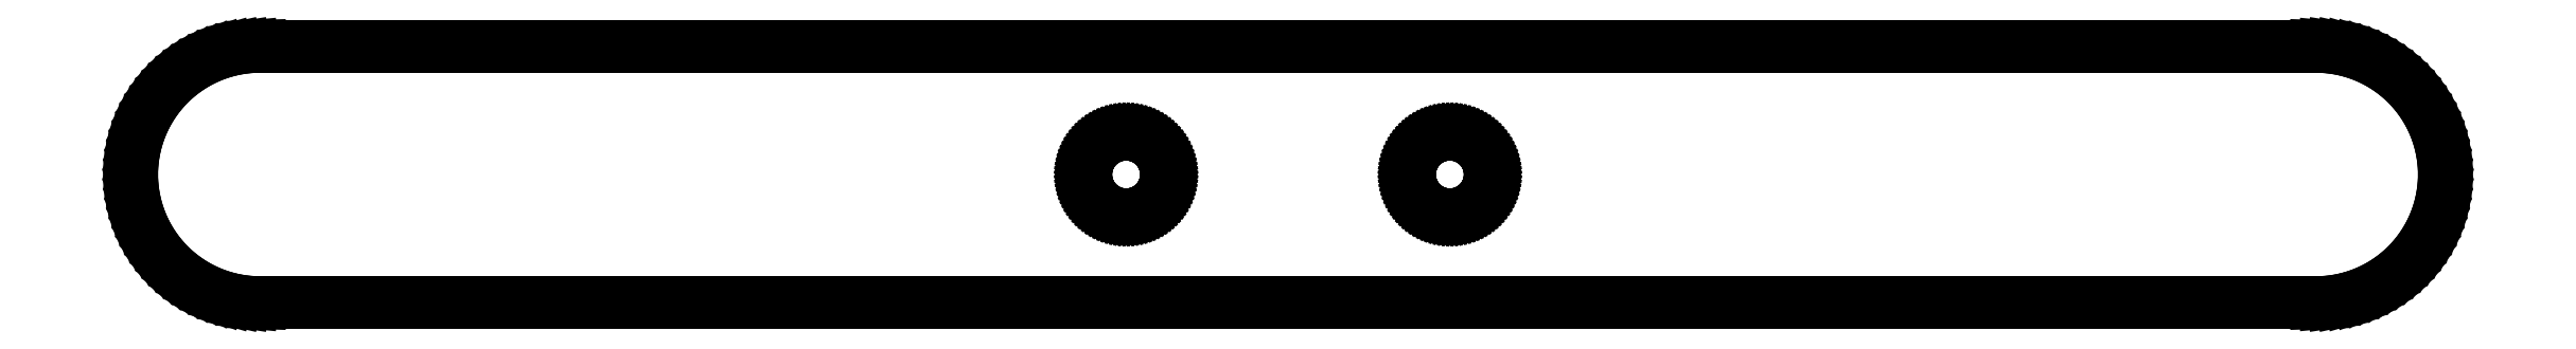
<metadata>
{"format":"dxf","ext":"dxf","renderer":"ezdxf+matplotlib","layout":"modelspace","background":"white","min_lineweight":24,"dpi":150}
</metadata>
<code>
0
SECTION
2
ENTITIES
0
LINE
8
0
10
51.2
20
-6.337
11
51.6
21
-6.3
0
LINE
8
0
10
51.6
20
-6.3
11
51.99
21
-6.237
0
LINE
8
0
10
51.99
20
-6.237
11
52.38
21
-6.15
0
LINE
8
0
10
52.38
20
-6.15
11
52.76
21
-6.039
0
LINE
8
0
10
52.76
20
-6.039
11
53.14
21
-5.904
0
LINE
8
0
10
53.14
20
-5.904
11
53.5
21
-5.745
0
LINE
8
0
10
53.5
20
-5.745
11
53.86
21
-5.564
0
LINE
8
0
10
53.86
20
-5.564
11
54.2
21
-5.361
0
LINE
8
0
10
54.2
20
-5.361
11
54.53
21
-5.137
0
LINE
8
0
10
54.53
20
-5.137
11
54.85
21
-4.893
0
LINE
8
0
10
54.85
20
-4.893
11
55.15
21
-4.629
0
LINE
8
0
10
55.15
20
-4.629
11
55.43
21
-4.347
0
LINE
8
0
10
55.43
20
-4.347
11
55.69
21
-4.047
0
LINE
8
0
10
55.69
20
-4.047
11
55.94
21
-3.732
0
LINE
8
0
10
55.94
20
-3.732
11
56.16
21
-3.402
0
LINE
8
0
10
56.16
20
-3.402
11
56.36
21
-3.059
0
LINE
8
0
10
56.36
20
-3.059
11
56.55
21
-2.703
0
LINE
8
0
10
56.55
20
-2.703
11
56.7
21
-2.337
0
LINE
8
0
10
56.7
20
-2.337
11
56.84
21
-1.962
0
LINE
8
0
10
56.84
20
-1.962
11
56.95
21
-1.579
0
LINE
8
0
10
56.95
20
-1.579
11
57.04
21
-1.19
0
LINE
8
0
10
57.04
20
-1.19
11
57.1
21
-0.7957
0
LINE
8
0
10
57.1
20
-0.7957
11
57.14
21
-0.3984
0
LINE
8
0
10
57.14
20
-0.3984
11
57.15
21
0
0
LINE
8
0
10
57.15
20
0
11
57.14
21
0.3984
0
LINE
8
0
10
57.14
20
0.3984
11
57.1
21
0.7957
0
LINE
8
0
10
57.1
20
0.7957
11
57.04
21
1.19
0
LINE
8
0
10
57.04
20
1.19
11
56.95
21
1.579
0
LINE
8
0
10
56.95
20
1.579
11
56.84
21
1.962
0
LINE
8
0
10
56.84
20
1.962
11
56.7
21
2.337
0
LINE
8
0
10
56.7
20
2.337
11
56.55
21
2.703
0
LINE
8
0
10
56.55
20
2.703
11
56.36
21
3.059
0
LINE
8
0
10
56.36
20
3.059
11
56.16
21
3.402
0
LINE
8
0
10
56.16
20
3.402
11
55.94
21
3.732
0
LINE
8
0
10
55.94
20
3.732
11
55.69
21
4.047
0
LINE
8
0
10
55.69
20
4.047
11
55.43
21
4.347
0
LINE
8
0
10
55.43
20
4.347
11
55.15
21
4.629
0
LINE
8
0
10
55.15
20
4.629
11
54.85
21
4.893
0
LINE
8
0
10
54.85
20
4.893
11
54.53
21
5.137
0
LINE
8
0
10
54.53
20
5.137
11
54.2
21
5.361
0
LINE
8
0
10
54.2
20
5.361
11
53.86
21
5.564
0
LINE
8
0
10
53.86
20
5.564
11
53.5
21
5.745
0
LINE
8
0
10
53.5
20
5.745
11
53.14
21
5.904
0
LINE
8
0
10
53.14
20
5.904
11
52.76
21
6.039
0
LINE
8
0
10
52.76
20
6.039
11
52.38
21
6.15
0
LINE
8
0
10
52.38
20
6.15
11
51.99
21
6.237
0
LINE
8
0
10
51.99
20
6.237
11
51.6
21
6.3
0
LINE
8
0
10
51.6
20
6.3
11
51.2
21
6.337
0
LINE
8
0
10
51.2
20
6.337
11
50.8
21
6.35
0
LINE
8
0
10
50.8
20
6.35
11
-50.8
21
6.35
0
LINE
8
0
10
-50.8
20
6.35
11
-51.2
21
6.337
0
LINE
8
0
10
-51.2
20
6.337
11
-51.6
21
6.3
0
LINE
8
0
10
-51.6
20
6.3
11
-51.99
21
6.237
0
LINE
8
0
10
-51.99
20
6.237
11
-52.38
21
6.15
0
LINE
8
0
10
-52.38
20
6.15
11
-52.76
21
6.039
0
LINE
8
0
10
-52.76
20
6.039
11
-53.14
21
5.904
0
LINE
8
0
10
-53.14
20
5.904
11
-53.5
21
5.745
0
LINE
8
0
10
-53.5
20
5.745
11
-53.86
21
5.564
0
LINE
8
0
10
-53.86
20
5.564
11
-54.2
21
5.361
0
LINE
8
0
10
-54.2
20
5.361
11
-54.53
21
5.137
0
LINE
8
0
10
-54.53
20
5.137
11
-54.85
21
4.893
0
LINE
8
0
10
-54.85
20
4.893
11
-55.15
21
4.629
0
LINE
8
0
10
-55.15
20
4.629
11
-55.43
21
4.347
0
LINE
8
0
10
-55.43
20
4.347
11
-55.69
21
4.047
0
LINE
8
0
10
-55.69
20
4.047
11
-55.94
21
3.732
0
LINE
8
0
10
-55.94
20
3.732
11
-56.16
21
3.402
0
LINE
8
0
10
-56.16
20
3.402
11
-56.36
21
3.059
0
LINE
8
0
10
-56.36
20
3.059
11
-56.55
21
2.703
0
LINE
8
0
10
-56.55
20
2.703
11
-56.7
21
2.337
0
LINE
8
0
10
-56.7
20
2.337
11
-56.84
21
1.962
0
LINE
8
0
10
-56.84
20
1.962
11
-56.95
21
1.579
0
LINE
8
0
10
-56.95
20
1.579
11
-57.04
21
1.19
0
LINE
8
0
10
-57.04
20
1.19
11
-57.1
21
0.7957
0
LINE
8
0
10
-57.1
20
0.7957
11
-57.14
21
0.3984
0
LINE
8
0
10
-57.14
20
0.3984
11
-57.15
21
0
0
LINE
8
0
10
-57.15
20
0
11
-57.14
21
-0.3984
0
LINE
8
0
10
-57.14
20
-0.3984
11
-57.1
21
-0.7957
0
LINE
8
0
10
-57.1
20
-0.7957
11
-57.04
21
-1.19
0
LINE
8
0
10
-57.04
20
-1.19
11
-56.95
21
-1.579
0
LINE
8
0
10
-56.95
20
-1.579
11
-56.84
21
-1.962
0
LINE
8
0
10
-56.84
20
-1.962
11
-56.7
21
-2.337
0
LINE
8
0
10
-56.7
20
-2.337
11
-56.55
21
-2.703
0
LINE
8
0
10
-56.55
20
-2.703
11
-56.36
21
-3.059
0
LINE
8
0
10
-56.36
20
-3.059
11
-56.16
21
-3.402
0
LINE
8
0
10
-56.16
20
-3.402
11
-55.94
21
-3.732
0
LINE
8
0
10
-55.94
20
-3.732
11
-55.69
21
-4.047
0
LINE
8
0
10
-55.69
20
-4.047
11
-55.43
21
-4.347
0
LINE
8
0
10
-55.43
20
-4.347
11
-55.15
21
-4.629
0
LINE
8
0
10
-55.15
20
-4.629
11
-54.85
21
-4.893
0
LINE
8
0
10
-54.85
20
-4.893
11
-54.53
21
-5.137
0
LINE
8
0
10
-54.53
20
-5.137
11
-54.2
21
-5.361
0
LINE
8
0
10
-54.2
20
-5.361
11
-53.86
21
-5.564
0
LINE
8
0
10
-53.86
20
-5.564
11
-53.5
21
-5.745
0
LINE
8
0
10
-53.5
20
-5.745
11
-53.14
21
-5.904
0
LINE
8
0
10
-53.14
20
-5.904
11
-52.76
21
-6.039
0
LINE
8
0
10
-52.76
20
-6.039
11
-52.38
21
-6.15
0
LINE
8
0
10
-52.38
20
-6.15
11
-51.99
21
-6.237
0
LINE
8
0
10
-51.99
20
-6.237
11
-51.6
21
-6.3
0
LINE
8
0
10
-51.6
20
-6.3
11
-51.2
21
-6.337
0
LINE
8
0
10
-51.2
20
-6.337
11
-50.8
21
-6.35
0
LINE
8
0
10
-50.8
20
-6.35
11
50.8
21
-6.35
0
LINE
8
0
10
50.8
20
-6.35
11
51.2
21
-6.337
0
LINE
8
0
10
-8.125
20
-1.996
11
-8.251
21
-1.984
0
LINE
8
0
10
-8.251
20
-1.984
11
-8.375
21
-1.964
0
LINE
8
0
10
-8.375
20
-1.964
11
-8.497
21
-1.937
0
LINE
8
0
10
-8.497
20
-1.937
11
-8.618
21
-1.902
0
LINE
8
0
10
-8.618
20
-1.902
11
-8.736
21
-1.859
0
LINE
8
0
10
-8.736
20
-1.859
11
-8.851
21
-1.81
0
LINE
8
0
10
-8.851
20
-1.81
11
-8.963
21
-1.753
0
LINE
8
0
10
-8.963
20
-1.753
11
-9.072
21
-1.688
0
LINE
8
0
10
-9.072
20
-1.688
11
-9.175
21
-1.618
0
LINE
8
0
10
-9.175
20
-1.618
11
-9.275
21
-1.541
0
LINE
8
0
10
-9.275
20
-1.541
11
-9.369
21
-1.458
0
LINE
8
0
10
-9.369
20
-1.458
11
-9.458
21
-1.369
0
LINE
8
0
10
-9.458
20
-1.369
11
-9.541
21
-1.275
0
LINE
8
0
10
-9.541
20
-1.275
11
-9.618
21
-1.176
0
LINE
8
0
10
-9.618
20
-1.176
11
-9.689
21
-1.072
0
LINE
8
0
10
-9.689
20
-1.072
11
-9.753
21
-0.9635
0
LINE
8
0
10
-9.753
20
-0.9635
11
-9.809
21
-0.8515
0
LINE
8
0
10
-9.809
20
-0.8515
11
-9.859
21
-0.736
0
LINE
8
0
10
-9.859
20
-0.736
11
-9.902
21
-0.6178
0
LINE
8
0
10
-9.902
20
-0.6178
11
-9.937
21
-0.4973
0
LINE
8
0
10
-9.937
20
-0.4973
11
-9.965
21
-0.3744
0
LINE
8
0
10
-9.965
20
-0.3744
11
-9.984
21
-0.2504
0
LINE
8
0
10
-9.984
20
-0.2504
11
-9.996
21
-0.1256
0
LINE
8
0
10
-9.996
20
-0.1256
11
-10
21
0
0
LINE
8
0
10
-10
20
0
11
-9.996
21
0.1256
0
LINE
8
0
10
-9.996
20
0.1256
11
-9.984
21
0.2504
0
LINE
8
0
10
-9.984
20
0.2504
11
-9.965
21
0.3744
0
LINE
8
0
10
-9.965
20
0.3744
11
-9.937
21
0.4973
0
LINE
8
0
10
-9.937
20
0.4973
11
-9.902
21
0.6178
0
LINE
8
0
10
-9.902
20
0.6178
11
-9.859
21
0.736
0
LINE
8
0
10
-9.859
20
0.736
11
-9.809
21
0.8515
0
LINE
8
0
10
-9.809
20
0.8515
11
-9.753
21
0.9635
0
LINE
8
0
10
-9.753
20
0.9635
11
-9.689
21
1.072
0
LINE
8
0
10
-9.689
20
1.072
11
-9.618
21
1.176
0
LINE
8
0
10
-9.618
20
1.176
11
-9.541
21
1.275
0
LINE
8
0
10
-9.541
20
1.275
11
-9.458
21
1.369
0
LINE
8
0
10
-9.458
20
1.369
11
-9.369
21
1.458
0
LINE
8
0
10
-9.369
20
1.458
11
-9.275
21
1.541
0
LINE
8
0
10
-9.275
20
1.541
11
-9.175
21
1.618
0
LINE
8
0
10
-9.175
20
1.618
11
-9.072
21
1.688
0
LINE
8
0
10
-9.072
20
1.688
11
-8.963
21
1.753
0
LINE
8
0
10
-8.963
20
1.753
11
-8.851
21
1.81
0
LINE
8
0
10
-8.851
20
1.81
11
-8.736
21
1.859
0
LINE
8
0
10
-8.736
20
1.859
11
-8.618
21
1.902
0
LINE
8
0
10
-8.618
20
1.902
11
-8.497
21
1.937
0
LINE
8
0
10
-8.497
20
1.937
11
-8.375
21
1.964
0
LINE
8
0
10
-8.375
20
1.964
11
-8.251
21
1.984
0
LINE
8
0
10
-8.251
20
1.984
11
-8.125
21
1.996
0
LINE
8
0
10
-8.125
20
1.996
11
-8
21
2
0
LINE
8
0
10
-8
20
2
11
-7.874
21
1.996
0
LINE
8
0
10
-7.874
20
1.996
11
-7.749
21
1.984
0
LINE
8
0
10
-7.749
20
1.984
11
-7.625
21
1.964
0
LINE
8
0
10
-7.625
20
1.964
11
-7.502
21
1.937
0
LINE
8
0
10
-7.502
20
1.937
11
-7.382
21
1.902
0
LINE
8
0
10
-7.382
20
1.902
11
-7.264
21
1.859
0
LINE
8
0
10
-7.264
20
1.859
11
-7.148
21
1.81
0
LINE
8
0
10
-7.148
20
1.81
11
-7.036
21
1.753
0
LINE
8
0
10
-7.036
20
1.753
11
-6.928
21
1.688
0
LINE
8
0
10
-6.928
20
1.688
11
-6.824
21
1.618
0
LINE
8
0
10
-6.824
20
1.618
11
-6.725
21
1.541
0
LINE
8
0
10
-6.725
20
1.541
11
-6.631
21
1.458
0
LINE
8
0
10
-6.631
20
1.458
11
-6.542
21
1.369
0
LINE
8
0
10
-6.542
20
1.369
11
-6.459
21
1.275
0
LINE
8
0
10
-6.459
20
1.275
11
-6.382
21
1.176
0
LINE
8
0
10
-6.382
20
1.176
11
-6.311
21
1.072
0
LINE
8
0
10
-6.311
20
1.072
11
-6.247
21
0.9635
0
LINE
8
0
10
-6.247
20
0.9635
11
-6.19
21
0.8515
0
LINE
8
0
10
-6.19
20
0.8515
11
-6.14
21
0.736
0
LINE
8
0
10
-6.14
20
0.736
11
-6.098
21
0.6178
0
LINE
8
0
10
-6.098
20
0.6178
11
-6.063
21
0.4973
0
LINE
8
0
10
-6.063
20
0.4973
11
-6.035
21
0.3744
0
LINE
8
0
10
-6.035
20
0.3744
11
-6.016
21
0.2504
0
LINE
8
0
10
-6.016
20
0.2504
11
-6.004
21
0.1256
0
LINE
8
0
10
-6.004
20
0.1256
11
-6
21
0
0
LINE
8
0
10
-6
20
0
11
-6.004
21
-0.1256
0
LINE
8
0
10
-6.004
20
-0.1256
11
-6.016
21
-0.2504
0
LINE
8
0
10
-6.016
20
-0.2504
11
-6.035
21
-0.3744
0
LINE
8
0
10
-6.035
20
-0.3744
11
-6.063
21
-0.4973
0
LINE
8
0
10
-6.063
20
-0.4973
11
-6.098
21
-0.6178
0
LINE
8
0
10
-6.098
20
-0.6178
11
-6.14
21
-0.736
0
LINE
8
0
10
-6.14
20
-0.736
11
-6.19
21
-0.8515
0
LINE
8
0
10
-6.19
20
-0.8515
11
-6.247
21
-0.9635
0
LINE
8
0
10
-6.247
20
-0.9635
11
-6.311
21
-1.072
0
LINE
8
0
10
-6.311
20
-1.072
11
-6.382
21
-1.176
0
LINE
8
0
10
-6.382
20
-1.176
11
-6.459
21
-1.275
0
LINE
8
0
10
-6.459
20
-1.275
11
-6.542
21
-1.369
0
LINE
8
0
10
-6.542
20
-1.369
11
-6.631
21
-1.458
0
LINE
8
0
10
-6.631
20
-1.458
11
-6.725
21
-1.541
0
LINE
8
0
10
-6.725
20
-1.541
11
-6.824
21
-1.618
0
LINE
8
0
10
-6.824
20
-1.618
11
-6.928
21
-1.688
0
LINE
8
0
10
-6.928
20
-1.688
11
-7.036
21
-1.753
0
LINE
8
0
10
-7.036
20
-1.753
11
-7.148
21
-1.81
0
LINE
8
0
10
-7.148
20
-1.81
11
-7.264
21
-1.859
0
LINE
8
0
10
-7.264
20
-1.859
11
-7.382
21
-1.902
0
LINE
8
0
10
-7.382
20
-1.902
11
-7.502
21
-1.937
0
LINE
8
0
10
-7.502
20
-1.937
11
-7.625
21
-1.964
0
LINE
8
0
10
-7.625
20
-1.964
11
-7.749
21
-1.984
0
LINE
8
0
10
-7.749
20
-1.984
11
-7.874
21
-1.996
0
LINE
8
0
10
-7.874
20
-1.996
11
-8
21
-2
0
LINE
8
0
10
-8
20
-2
11
-8.125
21
-1.996
0
LINE
8
0
10
7.874
20
-1.996
11
7.749
21
-1.984
0
LINE
8
0
10
7.749
20
-1.984
11
7.625
21
-1.964
0
LINE
8
0
10
7.625
20
-1.964
11
7.502
21
-1.937
0
LINE
8
0
10
7.502
20
-1.937
11
7.382
21
-1.902
0
LINE
8
0
10
7.382
20
-1.902
11
7.264
21
-1.859
0
LINE
8
0
10
7.264
20
-1.859
11
7.148
21
-1.81
0
LINE
8
0
10
7.148
20
-1.81
11
7.036
21
-1.753
0
LINE
8
0
10
7.036
20
-1.753
11
6.928
21
-1.688
0
LINE
8
0
10
6.928
20
-1.688
11
6.824
21
-1.618
0
LINE
8
0
10
6.824
20
-1.618
11
6.725
21
-1.541
0
LINE
8
0
10
6.725
20
-1.541
11
6.631
21
-1.458
0
LINE
8
0
10
6.631
20
-1.458
11
6.542
21
-1.369
0
LINE
8
0
10
6.542
20
-1.369
11
6.459
21
-1.275
0
LINE
8
0
10
6.459
20
-1.275
11
6.382
21
-1.176
0
LINE
8
0
10
6.382
20
-1.176
11
6.311
21
-1.072
0
LINE
8
0
10
6.311
20
-1.072
11
6.247
21
-0.9635
0
LINE
8
0
10
6.247
20
-0.9635
11
6.19
21
-0.8515
0
LINE
8
0
10
6.19
20
-0.8515
11
6.14
21
-0.736
0
LINE
8
0
10
6.14
20
-0.736
11
6.098
21
-0.6178
0
LINE
8
0
10
6.098
20
-0.6178
11
6.063
21
-0.4973
0
LINE
8
0
10
6.063
20
-0.4973
11
6.035
21
-0.3744
0
LINE
8
0
10
6.035
20
-0.3744
11
6.016
21
-0.2504
0
LINE
8
0
10
6.016
20
-0.2504
11
6.004
21
-0.1256
0
LINE
8
0
10
6.004
20
-0.1256
11
6
21
0
0
LINE
8
0
10
6
20
0
11
6.004
21
0.1256
0
LINE
8
0
10
6.004
20
0.1256
11
6.016
21
0.2504
0
LINE
8
0
10
6.016
20
0.2504
11
6.035
21
0.3744
0
LINE
8
0
10
6.035
20
0.3744
11
6.063
21
0.4973
0
LINE
8
0
10
6.063
20
0.4973
11
6.098
21
0.6178
0
LINE
8
0
10
6.098
20
0.6178
11
6.14
21
0.736
0
LINE
8
0
10
6.14
20
0.736
11
6.19
21
0.8515
0
LINE
8
0
10
6.19
20
0.8515
11
6.247
21
0.9635
0
LINE
8
0
10
6.247
20
0.9635
11
6.311
21
1.072
0
LINE
8
0
10
6.311
20
1.072
11
6.382
21
1.176
0
LINE
8
0
10
6.382
20
1.176
11
6.459
21
1.275
0
LINE
8
0
10
6.459
20
1.275
11
6.542
21
1.369
0
LINE
8
0
10
6.542
20
1.369
11
6.631
21
1.458
0
LINE
8
0
10
6.631
20
1.458
11
6.725
21
1.541
0
LINE
8
0
10
6.725
20
1.541
11
6.824
21
1.618
0
LINE
8
0
10
6.824
20
1.618
11
6.928
21
1.688
0
LINE
8
0
10
6.928
20
1.688
11
7.036
21
1.753
0
LINE
8
0
10
7.036
20
1.753
11
7.148
21
1.81
0
LINE
8
0
10
7.148
20
1.81
11
7.264
21
1.859
0
LINE
8
0
10
7.264
20
1.859
11
7.382
21
1.902
0
LINE
8
0
10
7.382
20
1.902
11
7.502
21
1.937
0
LINE
8
0
10
7.502
20
1.937
11
7.625
21
1.964
0
LINE
8
0
10
7.625
20
1.964
11
7.749
21
1.984
0
LINE
8
0
10
7.749
20
1.984
11
7.874
21
1.996
0
LINE
8
0
10
7.874
20
1.996
11
8
21
2
0
LINE
8
0
10
8
20
2
11
8.125
21
1.996
0
LINE
8
0
10
8.125
20
1.996
11
8.251
21
1.984
0
LINE
8
0
10
8.251
20
1.984
11
8.375
21
1.964
0
LINE
8
0
10
8.375
20
1.964
11
8.497
21
1.937
0
LINE
8
0
10
8.497
20
1.937
11
8.618
21
1.902
0
LINE
8
0
10
8.618
20
1.902
11
8.736
21
1.859
0
LINE
8
0
10
8.736
20
1.859
11
8.851
21
1.81
0
LINE
8
0
10
8.851
20
1.81
11
8.963
21
1.753
0
LINE
8
0
10
8.963
20
1.753
11
9.072
21
1.688
0
LINE
8
0
10
9.072
20
1.688
11
9.175
21
1.618
0
LINE
8
0
10
9.175
20
1.618
11
9.275
21
1.541
0
LINE
8
0
10
9.275
20
1.541
11
9.369
21
1.458
0
LINE
8
0
10
9.369
20
1.458
11
9.458
21
1.369
0
LINE
8
0
10
9.458
20
1.369
11
9.541
21
1.275
0
LINE
8
0
10
9.541
20
1.275
11
9.618
21
1.176
0
LINE
8
0
10
9.618
20
1.176
11
9.689
21
1.072
0
LINE
8
0
10
9.689
20
1.072
11
9.753
21
0.9635
0
LINE
8
0
10
9.753
20
0.9635
11
9.809
21
0.8515
0
LINE
8
0
10
9.809
20
0.8515
11
9.859
21
0.736
0
LINE
8
0
10
9.859
20
0.736
11
9.902
21
0.6178
0
LINE
8
0
10
9.902
20
0.6178
11
9.937
21
0.4973
0
LINE
8
0
10
9.937
20
0.4973
11
9.965
21
0.3744
0
LINE
8
0
10
9.965
20
0.3744
11
9.984
21
0.2504
0
LINE
8
0
10
9.984
20
0.2504
11
9.996
21
0.1256
0
LINE
8
0
10
9.996
20
0.1256
11
10
21
0
0
LINE
8
0
10
10
20
0
11
9.996
21
-0.1256
0
LINE
8
0
10
9.996
20
-0.1256
11
9.984
21
-0.2504
0
LINE
8
0
10
9.984
20
-0.2504
11
9.965
21
-0.3744
0
LINE
8
0
10
9.965
20
-0.3744
11
9.937
21
-0.4973
0
LINE
8
0
10
9.937
20
-0.4973
11
9.902
21
-0.6178
0
LINE
8
0
10
9.902
20
-0.6178
11
9.859
21
-0.736
0
LINE
8
0
10
9.859
20
-0.736
11
9.809
21
-0.8515
0
LINE
8
0
10
9.809
20
-0.8515
11
9.753
21
-0.9635
0
LINE
8
0
10
9.753
20
-0.9635
11
9.689
21
-1.072
0
LINE
8
0
10
9.689
20
-1.072
11
9.618
21
-1.176
0
LINE
8
0
10
9.618
20
-1.176
11
9.541
21
-1.275
0
LINE
8
0
10
9.541
20
-1.275
11
9.458
21
-1.369
0
LINE
8
0
10
9.458
20
-1.369
11
9.369
21
-1.458
0
LINE
8
0
10
9.369
20
-1.458
11
9.275
21
-1.541
0
LINE
8
0
10
9.275
20
-1.541
11
9.175
21
-1.618
0
LINE
8
0
10
9.175
20
-1.618
11
9.072
21
-1.688
0
LINE
8
0
10
9.072
20
-1.688
11
8.963
21
-1.753
0
LINE
8
0
10
8.963
20
-1.753
11
8.851
21
-1.81
0
LINE
8
0
10
8.851
20
-1.81
11
8.736
21
-1.859
0
LINE
8
0
10
8.736
20
-1.859
11
8.618
21
-1.902
0
LINE
8
0
10
8.618
20
-1.902
11
8.497
21
-1.937
0
LINE
8
0
10
8.497
20
-1.937
11
8.375
21
-1.964
0
LINE
8
0
10
8.375
20
-1.964
11
8.251
21
-1.984
0
LINE
8
0
10
8.251
20
-1.984
11
8.125
21
-1.996
0
LINE
8
0
10
8.125
20
-1.996
11
8
21
-2
0
LINE
8
0
10
8
20
-2
11
7.874
21
-1.996
0
ENDSEC
0
EOF

</code>
